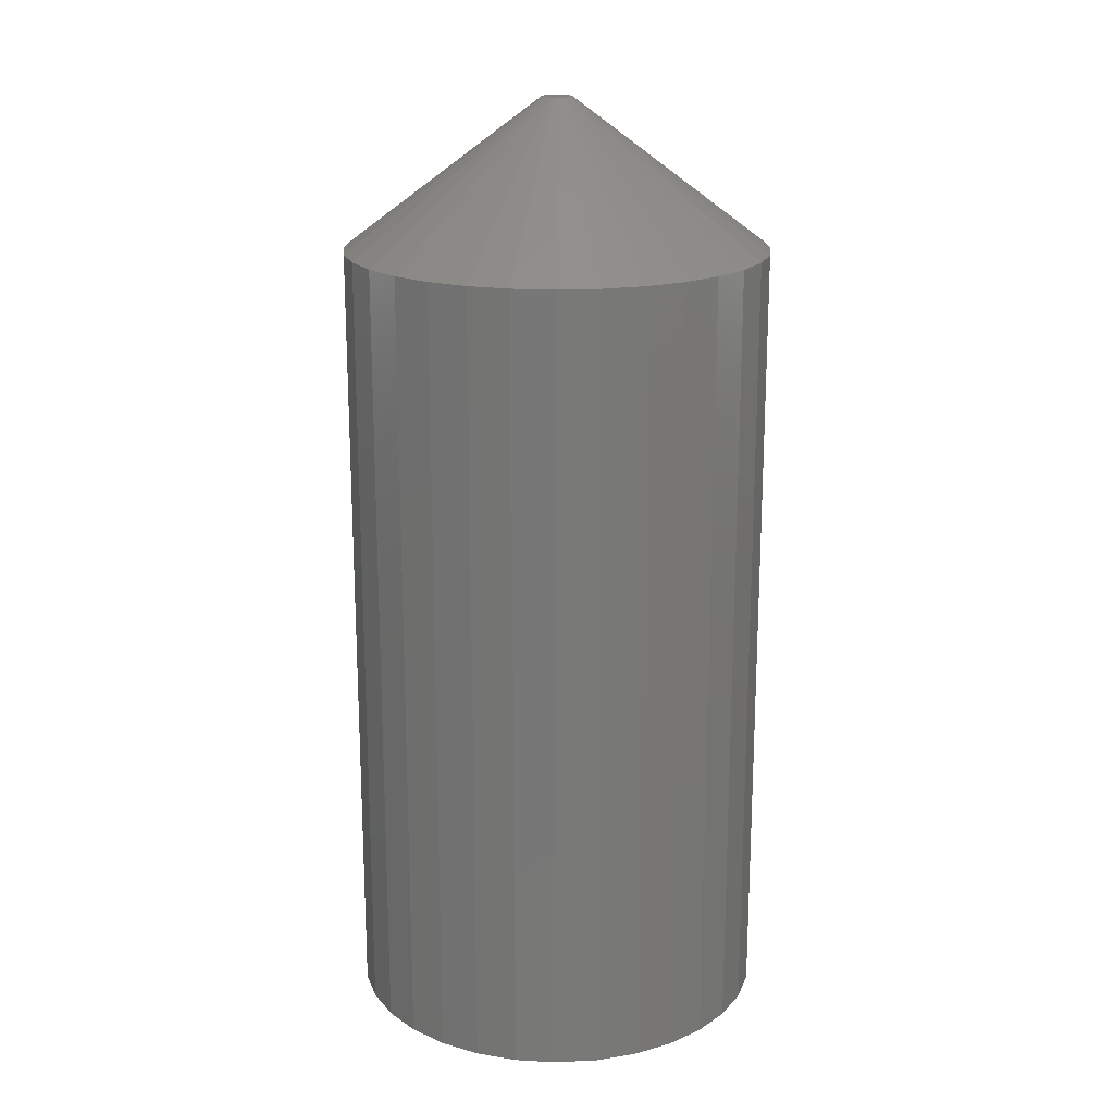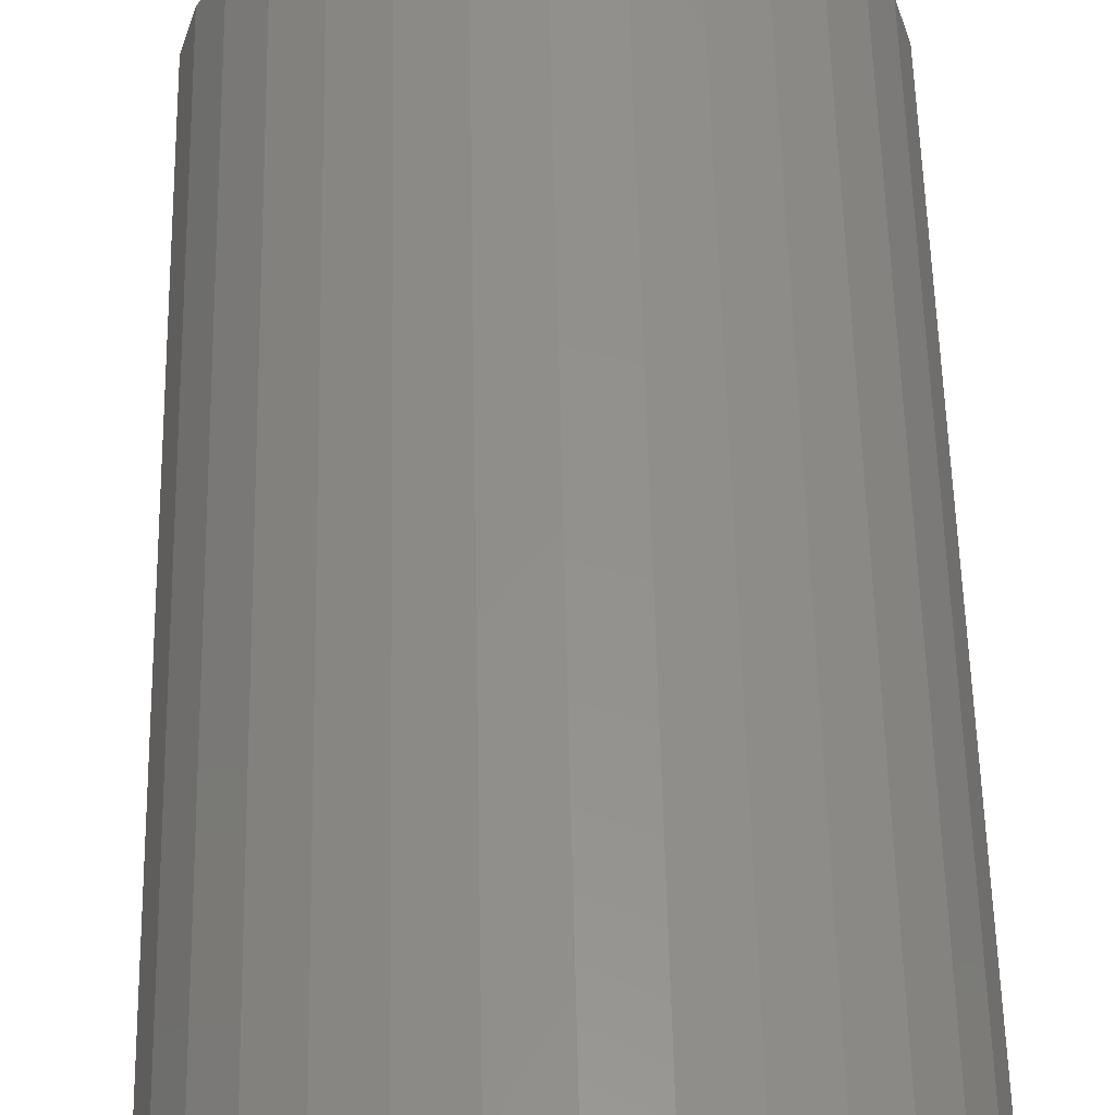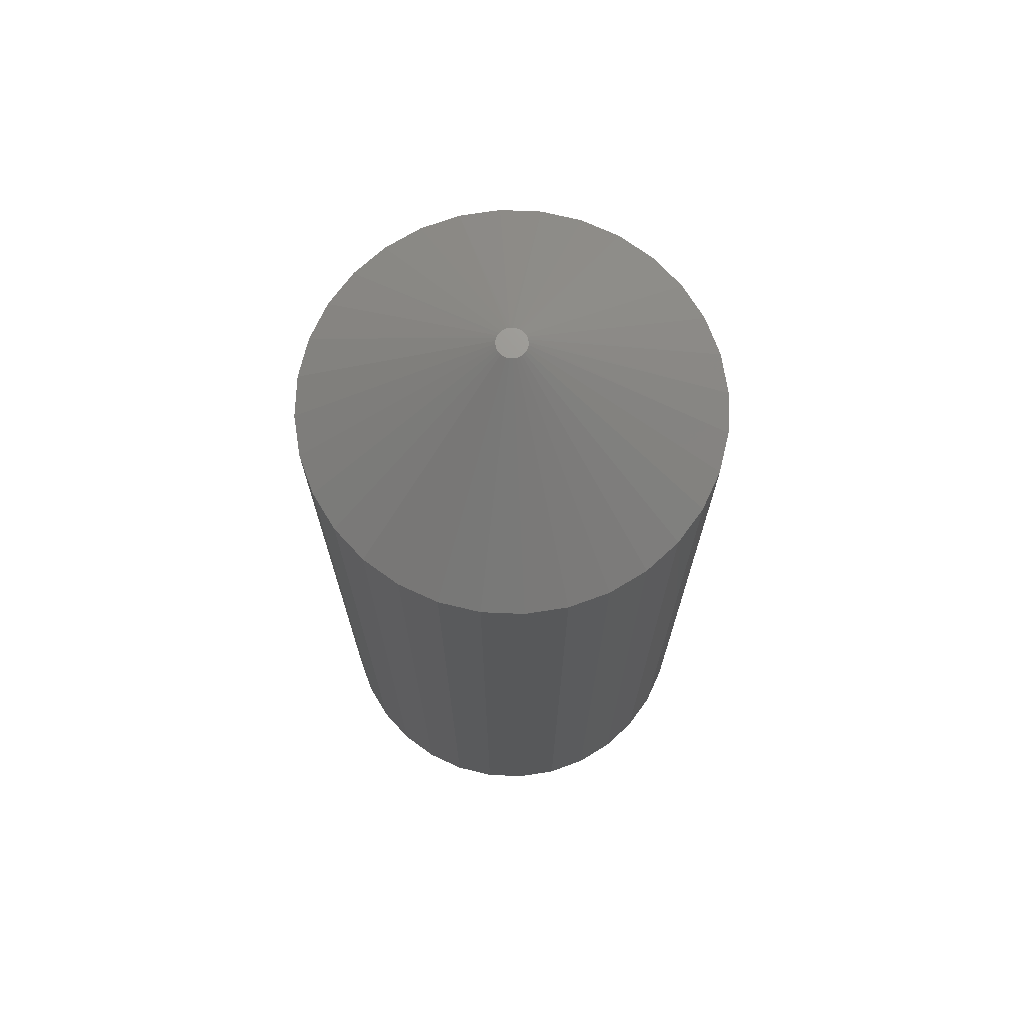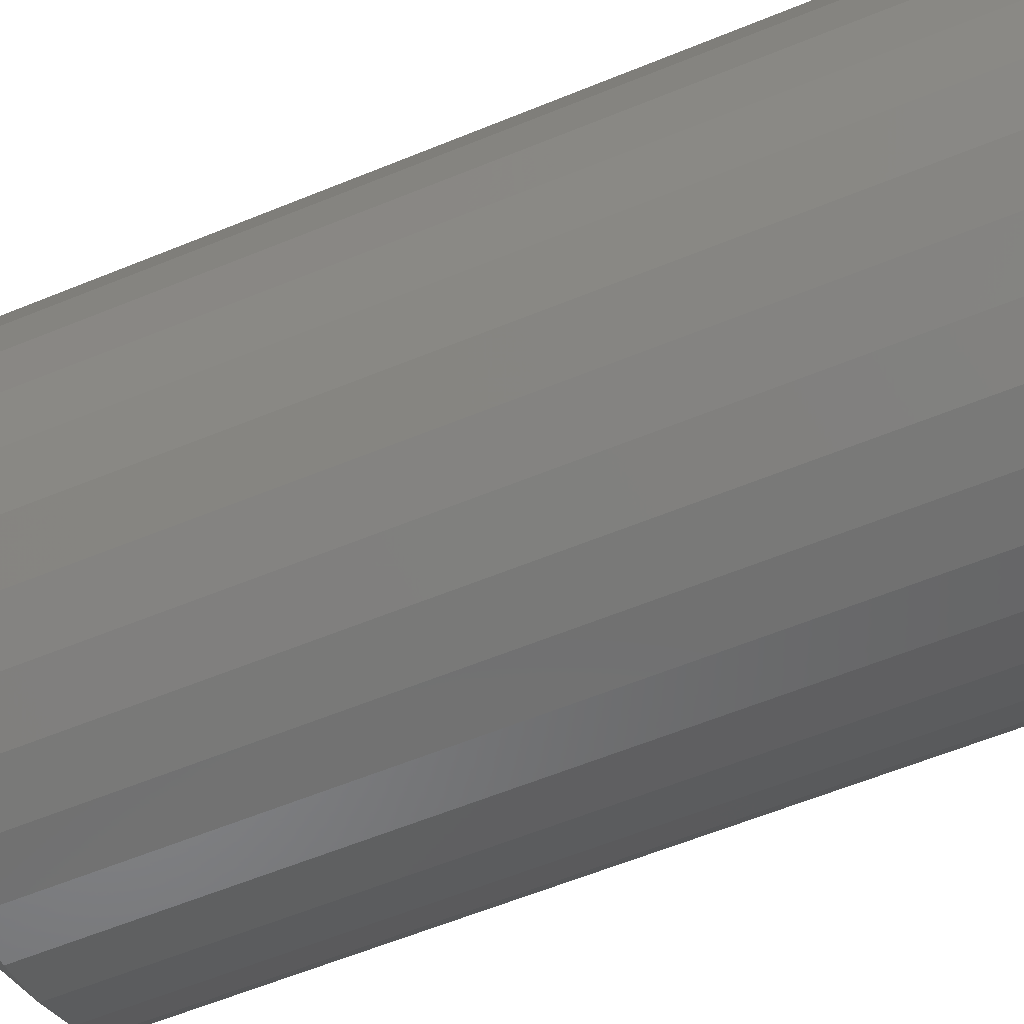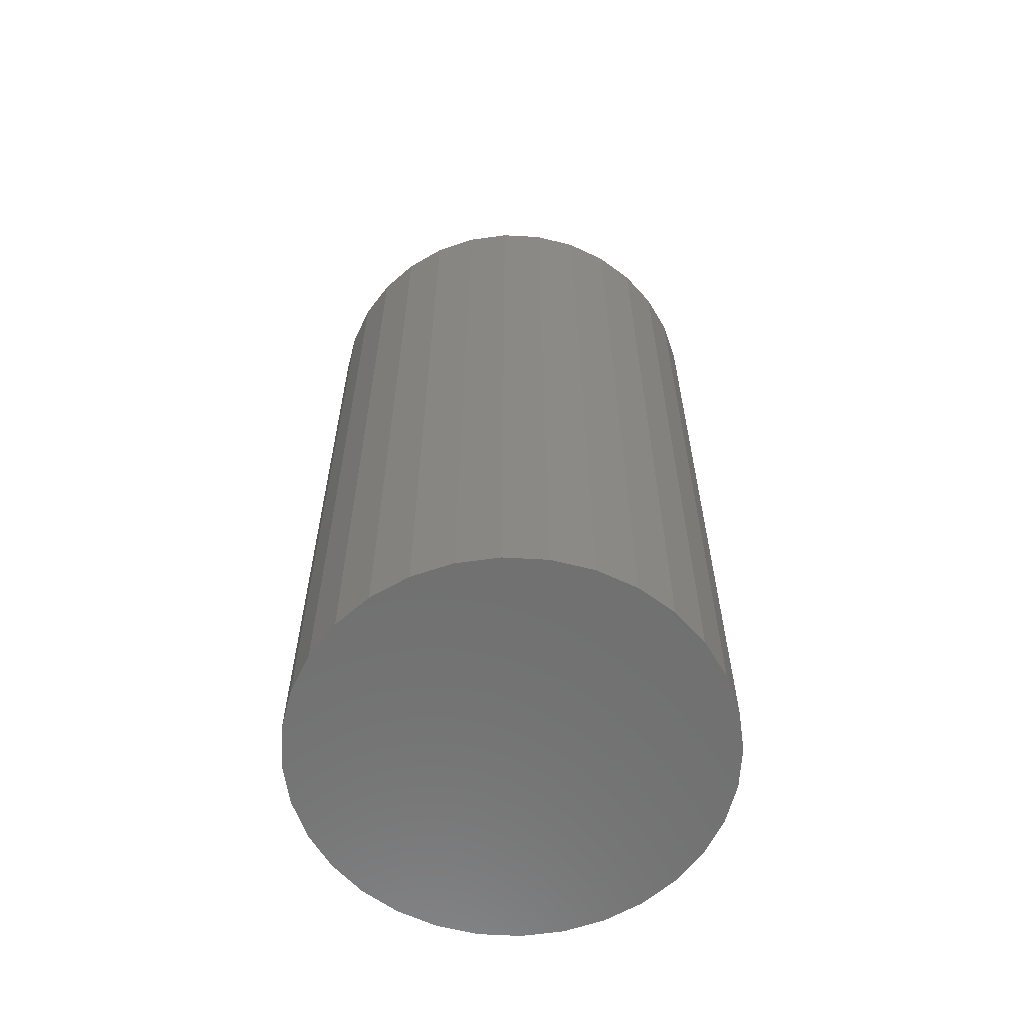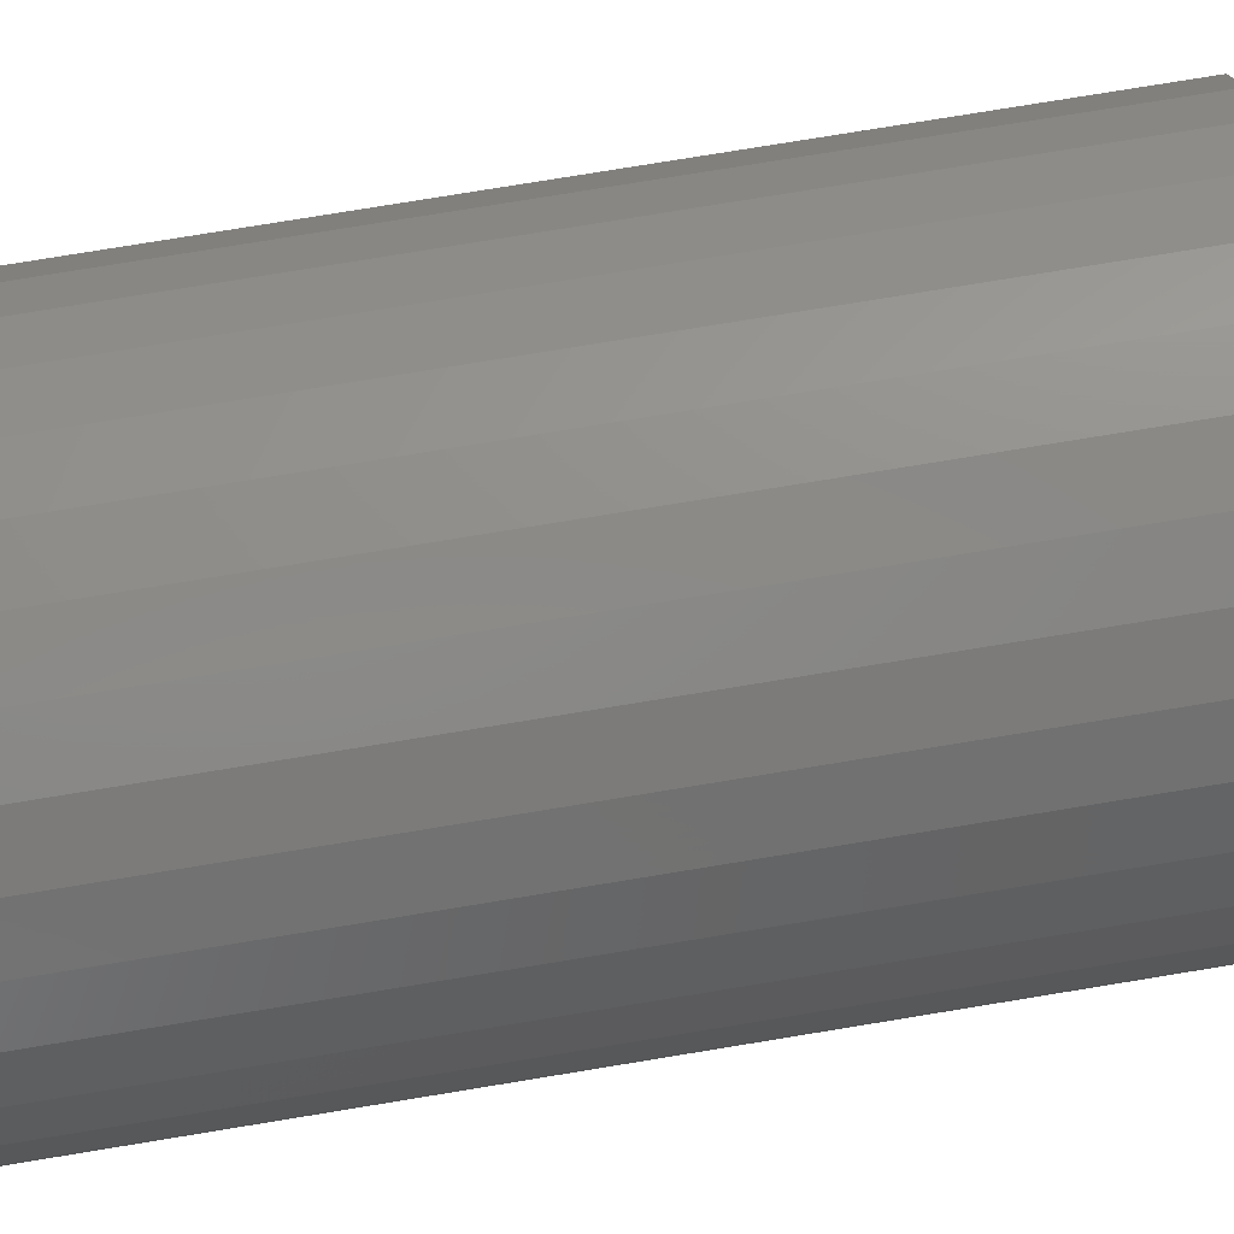
<metadata>
{"format":"stl","ext":"stl","renderer":"f3d","projection":"perspective","resolution":1024,"background":"white","views":[{"elev":18.7,"azim":135.2,"up":"+Y"},{"elev":54.7,"azim":-1.2,"up":"+Z"},{"elev":71.2,"azim":-172.0,"up":"+Y"},{"elev":-57.8,"azim":-66.7,"up":"+Z"},{"elev":-61.5,"azim":-177.6,"up":"+Y"},{"elev":77.7,"azim":80.7,"up":"+Z"}]}
</metadata>
<code>
# stl→obj: 97 verts, 190 faces
v 0.01142 2.811e-17 0.01064
v -0.007661 2.696e-17 0.008867
v -0.006326 2.713e-17 0.01064
v 0.01276 2.809e-17 0.008871
v 0.01253 2.736e-17 -0.004121
v -0.007434 2.625e-17 -0.004121
v 0.01364 2.753e-17 -0.002045
v -0.005941 2.623e-17 -0.005941
v 0.01104 2.717e-17 -0.005941
v -0.004121 2.625e-17 -0.007434
v 0.009784 2.81e-17 0.01213
v -0.004689 2.73e-17 0.01213
v -0.002805 2.747e-17 0.0133
v -0.0007389 2.763e-17 0.0141
v 0.001439 2.777e-17 0.0145
v 0.003655 2.79e-17 0.0145
v 0.005833 2.799e-17 0.0141
v 0.0079 2.806e-17 0.0133
v 0.00922 2.699e-17 -0.007434
v 0.007144 2.681e-17 -0.008543
v 0.004892 2.665e-17 -0.009227
v 0.002549 2.65e-17 -0.009457
v 0.000207 2.639e-17 -0.009227
v -0.002045 2.63e-17 -0.008543
v -0.008543 2.63e-17 -0.002045
v -0.009227 2.639e-17 0.000207
v 0.01433 2.769e-17 0.000207
v -0.009457 2.65e-17 0.002545
v 0.01456 2.784e-17 0.002549
v -0.009254 2.664e-17 0.004751
v 0.01435 2.795e-17 0.004756
v -0.008648 2.679e-17 0.006883
v 0.01374 2.803e-17 0.006887
v 0.1708 -0.1172 0.002549
v 0.1708 -0.75 0.002549
v 0.1676 -0.1172 -0.03028
v 0.1676 -0.75 -0.03028
v 0.158 -0.1172 -0.06184
v 0.158 -0.75 -0.06184
v 0.1424 -0.1172 -0.09093
v 0.1424 -0.75 -0.09093
v 0.1215 -0.1172 -0.1164
v 0.1215 -0.75 -0.1164
v 0.09603 -0.1172 -0.1374
v 0.09603 -0.75 -0.1374
v 0.06694 -0.1172 -0.1529
v 0.06694 -0.75 -0.1529
v 0.03537 -0.1172 -0.1625
v 0.03537 -0.75 -0.1625
v 0.002549 -0.1172 -0.1657
v 0.002549 -0.75 -0.1657
v -0.03028 -0.1172 -0.1625
v -0.03028 -0.75 -0.1625
v -0.06184 -0.1172 -0.1529
v -0.06184 -0.75 -0.1529
v -0.09093 -0.1172 -0.1374
v -0.09093 -0.75 -0.1374
v -0.1164 -0.1172 -0.1164
v -0.1164 -0.75 -0.1164
v -0.1374 -0.1172 -0.09093
v -0.1374 -0.75 -0.09093
v -0.1529 -0.1172 -0.06184
v -0.1529 -0.75 -0.06184
v -0.1625 -0.1172 -0.03028
v -0.1625 -0.75 -0.03028
v -0.1657 -0.1172 0.002549
v -0.1657 -0.75 0.002549
v -0.1625 -0.1172 0.03537
v -0.1625 -0.75 0.03537
v -0.1529 -0.1172 0.06694
v -0.1529 -0.75 0.06694
v -0.1374 -0.1172 0.09603
v -0.1374 -0.75 0.09603
v -0.1164 -0.1172 0.1215
v -0.1164 -0.75 0.1215
v -0.09093 -0.1172 0.1424
v -0.09093 -0.75 0.1424
v -0.06184 -0.1172 0.158
v -0.06184 -0.75 0.158
v -0.03028 -0.1172 0.1676
v -0.03028 -0.75 0.1676
v 0.002549 -0.1172 0.1708
v 0.002549 -0.75 0.1708
v 0.03537 -0.1172 0.1676
v 0.03537 -0.75 0.1676
v 0.06694 -0.1172 0.158
v 0.06694 -0.75 0.158
v 0.09603 -0.1172 0.1424
v 0.09603 -0.75 0.1424
v 0.1215 -0.1172 0.1215
v 0.1215 -0.75 0.1215
v 0.1424 -0.1172 0.09603
v 0.1424 -0.75 0.09603
v 0.158 -0.1172 0.06694
v 0.158 -0.75 0.06694
v 0.1676 -0.1172 0.03537
v 0.1676 -0.75 0.03537
f 1 2 3
f 4 2 1
f 5 6 7
f 8 6 5
f 9 8 5
f 9 10 8
f 11 1 3
f 11 3 12
f 11 12 13
f 11 13 14
f 11 14 15
f 11 15 16
f 11 16 17
f 11 17 18
f 19 20 21
f 19 21 22
f 19 22 23
f 19 23 24
f 19 24 10
f 19 10 9
f 6 25 7
f 7 25 26
f 7 26 27
f 27 26 28
f 27 28 29
f 29 28 30
f 29 30 31
f 31 30 32
f 31 32 33
f 33 32 2
f 33 2 4
f 34 35 36
f 36 35 37
f 36 37 38
f 38 37 39
f 38 39 40
f 40 39 41
f 40 41 42
f 42 41 43
f 42 43 44
f 44 43 45
f 44 45 46
f 46 45 47
f 46 47 48
f 48 47 49
f 48 49 50
f 50 49 51
f 50 51 52
f 52 51 53
f 52 53 54
f 54 53 55
f 54 55 56
f 56 55 57
f 56 57 58
f 58 57 59
f 58 59 60
f 60 59 61
f 60 61 62
f 62 61 63
f 62 63 64
f 64 63 65
f 64 65 66
f 66 65 67
f 66 67 68
f 68 67 69
f 68 69 70
f 70 69 71
f 70 71 72
f 72 71 73
f 72 73 74
f 74 73 75
f 74 75 76
f 76 75 77
f 76 77 78
f 78 77 79
f 78 79 80
f 80 79 81
f 80 81 82
f 82 81 83
f 82 83 84
f 84 83 85
f 84 85 86
f 86 85 87
f 86 87 88
f 88 87 89
f 88 89 90
f 90 89 91
f 90 91 92
f 92 91 93
f 92 93 94
f 94 93 95
f 94 95 96
f 96 95 97
f 96 97 34
f 34 97 35
f 28 64 66
f 28 26 64
f 34 27 29
f 34 36 27
f 25 60 62
f 62 64 25
f 25 64 26
f 8 58 60
f 8 60 6
f 6 60 25
f 10 54 56
f 56 58 10
f 10 58 8
f 23 50 52
f 52 54 23
f 23 54 24
f 24 54 10
f 20 44 46
f 46 48 20
f 20 48 21
f 48 22 21
f 9 42 44
f 9 44 19
f 19 44 20
f 5 38 40
f 40 42 5
f 5 42 9
f 36 38 27
f 27 38 7
f 7 38 5
f 50 23 22
f 22 48 50
f 29 96 34
f 29 31 96
f 66 30 28
f 66 68 30
f 33 92 94
f 94 96 33
f 33 96 31
f 1 90 92
f 1 92 4
f 92 33 4
f 18 86 88
f 18 88 11
f 88 90 11
f 11 90 1
f 17 82 84
f 84 86 17
f 17 86 18
f 15 80 82
f 15 82 16
f 13 76 78
f 13 78 14
f 78 80 14
f 14 80 15
f 12 74 76
f 12 76 13
f 2 70 72
f 2 72 3
f 72 74 3
f 3 74 12
f 30 68 32
f 68 70 32
f 32 70 2
f 82 17 16
f 81 85 83
f 85 81 79
f 85 79 87
f 47 53 49
f 49 53 51
f 87 79 89
f 89 79 77
f 89 77 91
f 91 77 75
f 91 75 93
f 93 75 73
f 93 73 95
f 95 73 71
f 95 71 97
f 97 71 69
f 97 69 35
f 35 69 67
f 35 67 37
f 37 67 65
f 37 65 39
f 39 65 63
f 39 63 41
f 41 63 61
f 41 61 43
f 43 61 59
f 43 59 45
f 45 59 57
f 45 57 47
f 47 57 55
f 47 55 53

</code>
